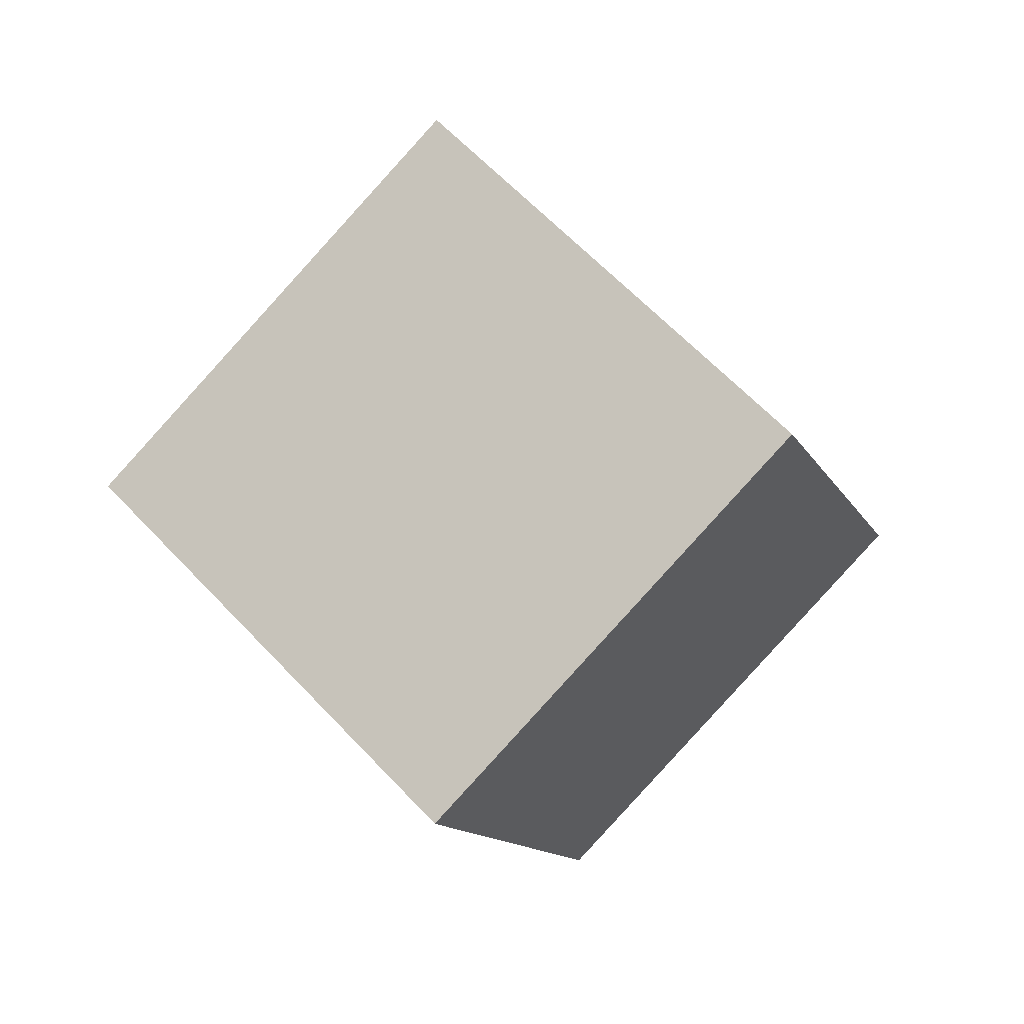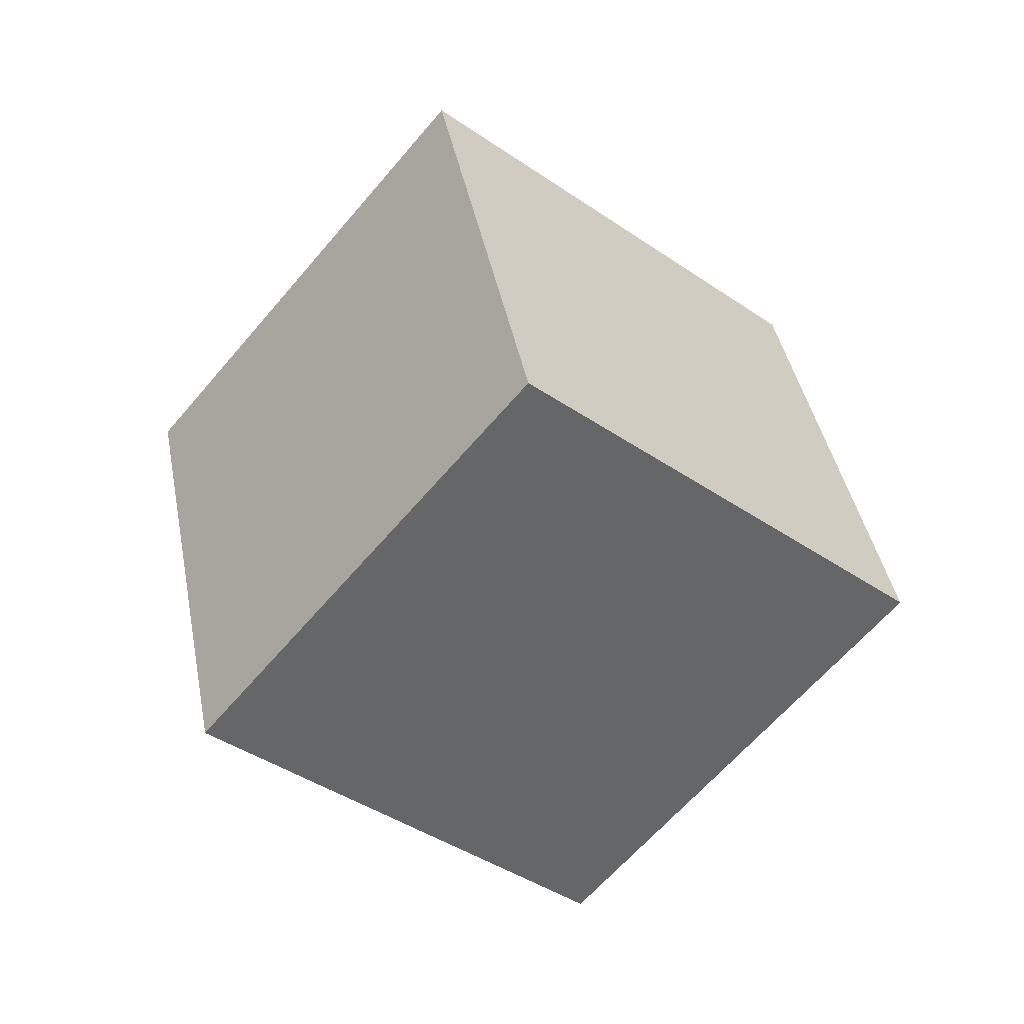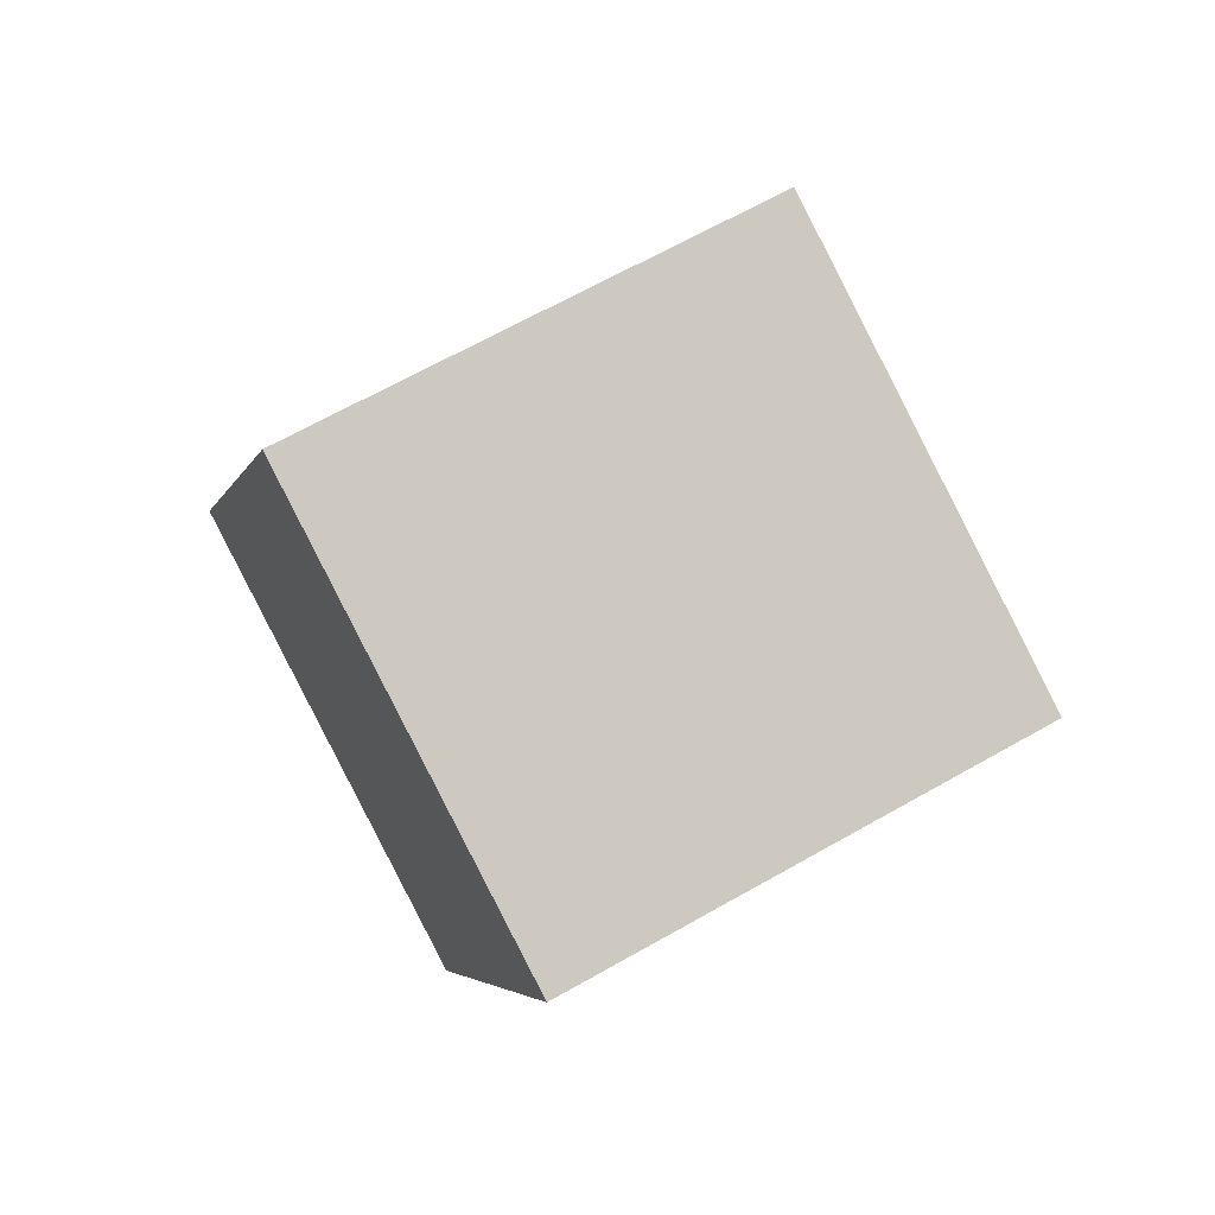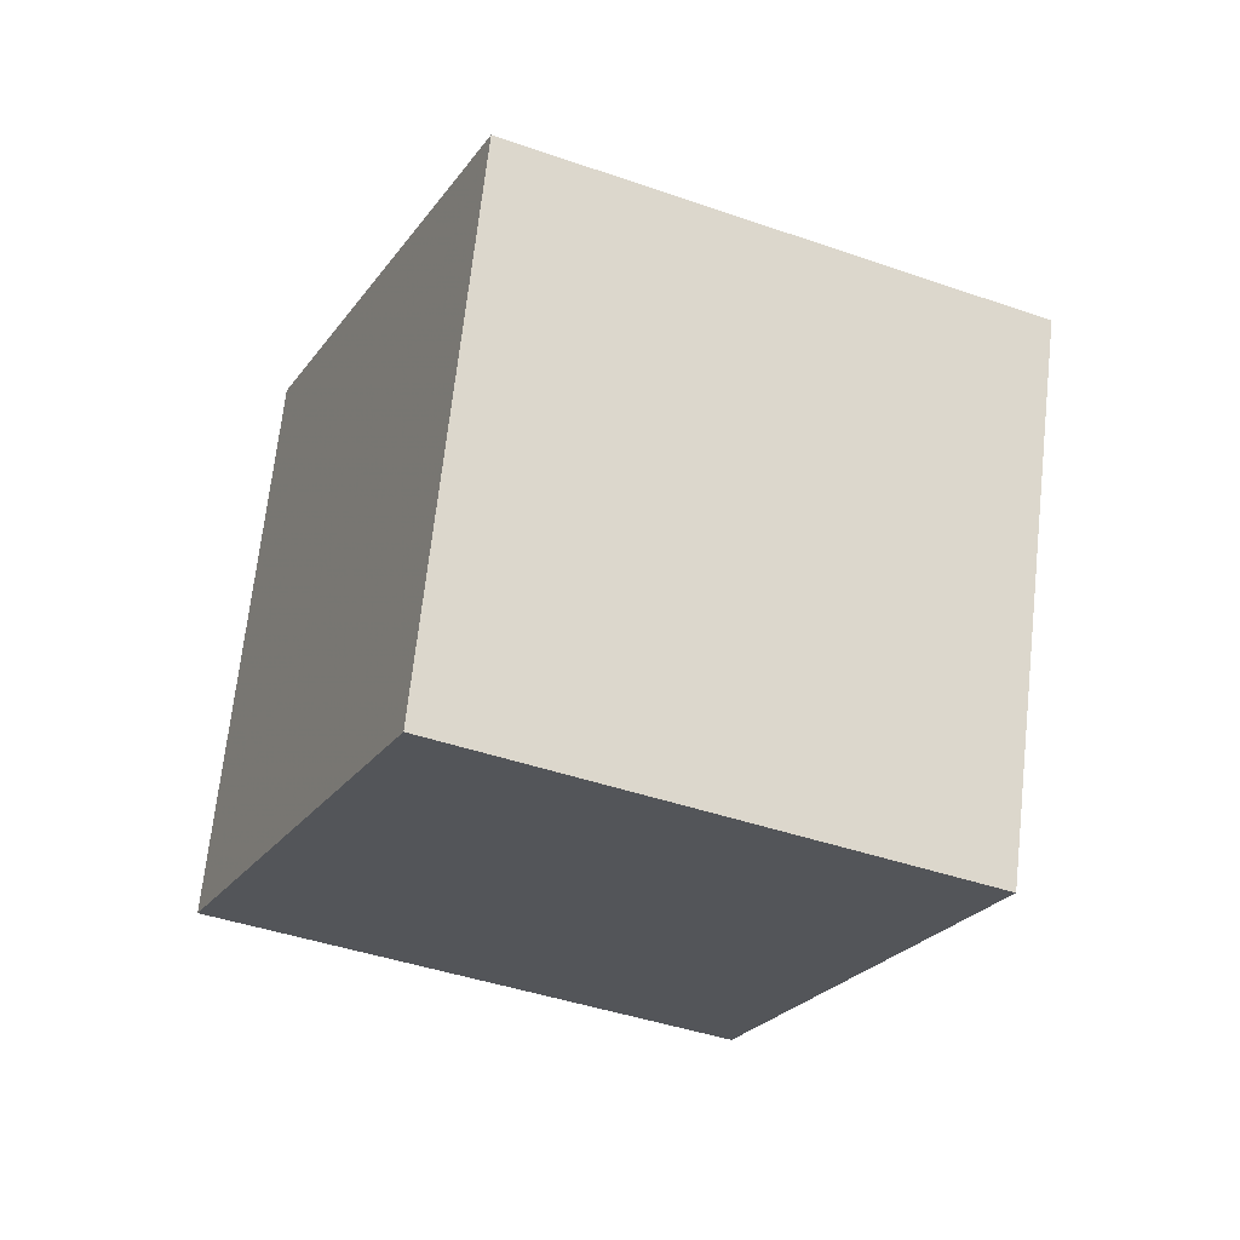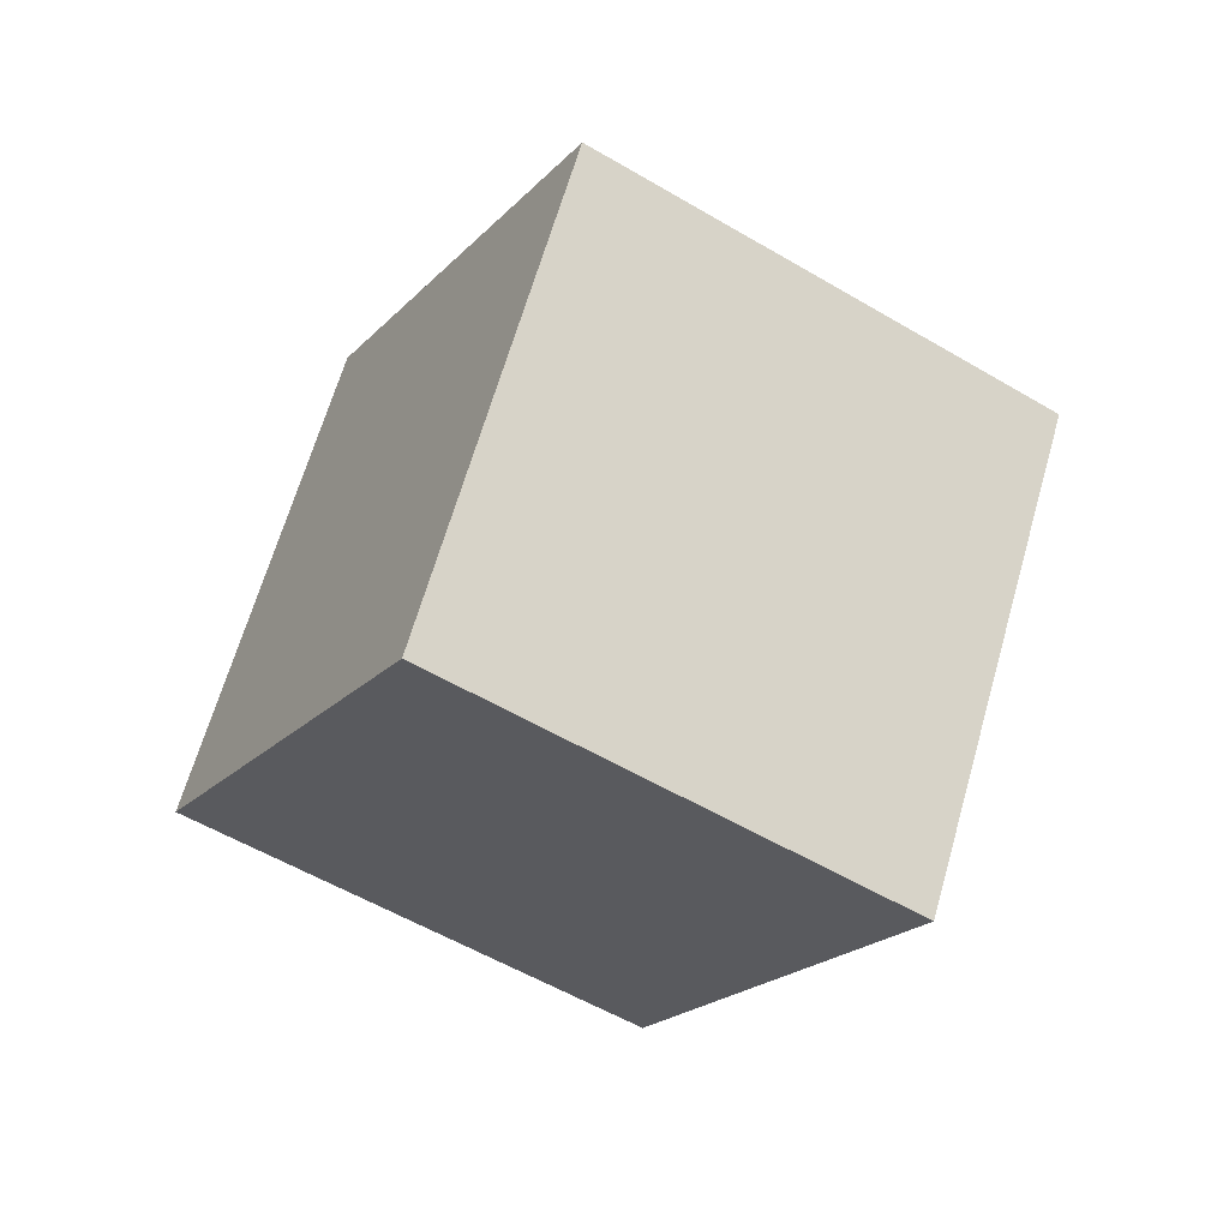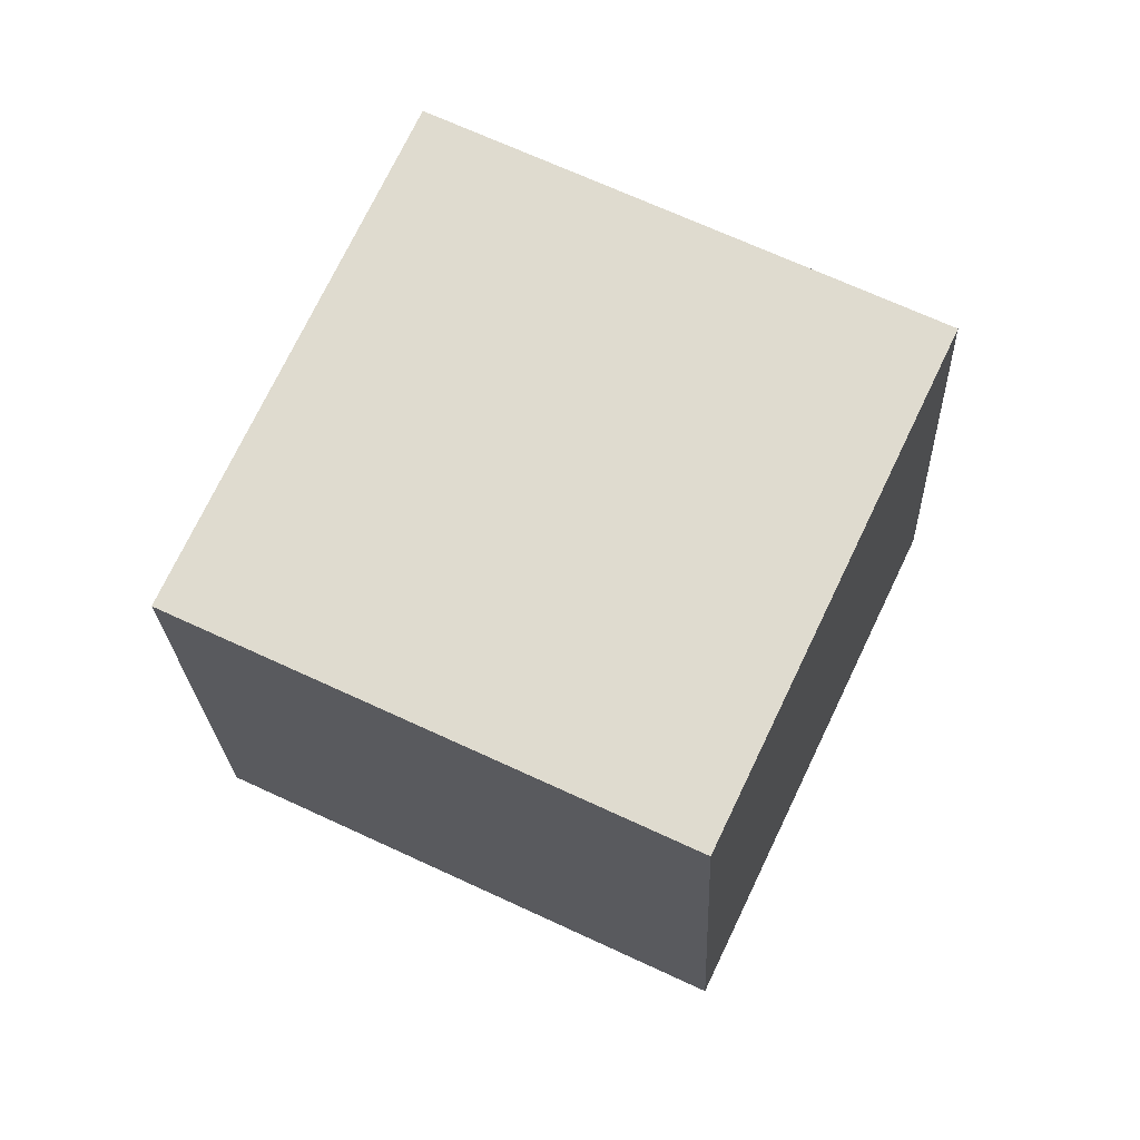
<metadata>
{"format":"obj","ext":"obj","renderer":"f3d","projection":"perspective","resolution":1024,"background":"white","views":[{"elev":18.6,"azim":-41.6,"up":"+Y"},{"elev":8.4,"azim":-2.1,"up":"+Y"},{"elev":-33.8,"azim":104.2,"up":"+Y"},{"elev":47.6,"azim":-34.4,"up":"+Z"},{"elev":14.3,"azim":-93.8,"up":"+Y"},{"elev":-38.3,"azim":-38.9,"up":"+Z"}]}
</metadata>
<code>
v -10.83 -0.7345 7.292
v -3.144 -5.595 3.132
v -4.605 6.446 10.4
v 3.081 1.585 6.244
v -12.3 4.247 -1.253
v -4.618 -0.6131 -5.412
v -6.079 11.43 1.86
v 1.607 6.567 -2.3
f 2 4 1
f 5 2 1
f 1 4 3
f 3 5 1
f 2 8 4
f 6 2 5
f 6 8 2
f 4 8 3
f 7 5 3
f 3 8 7
f 7 6 5
f 8 6 7

</code>
